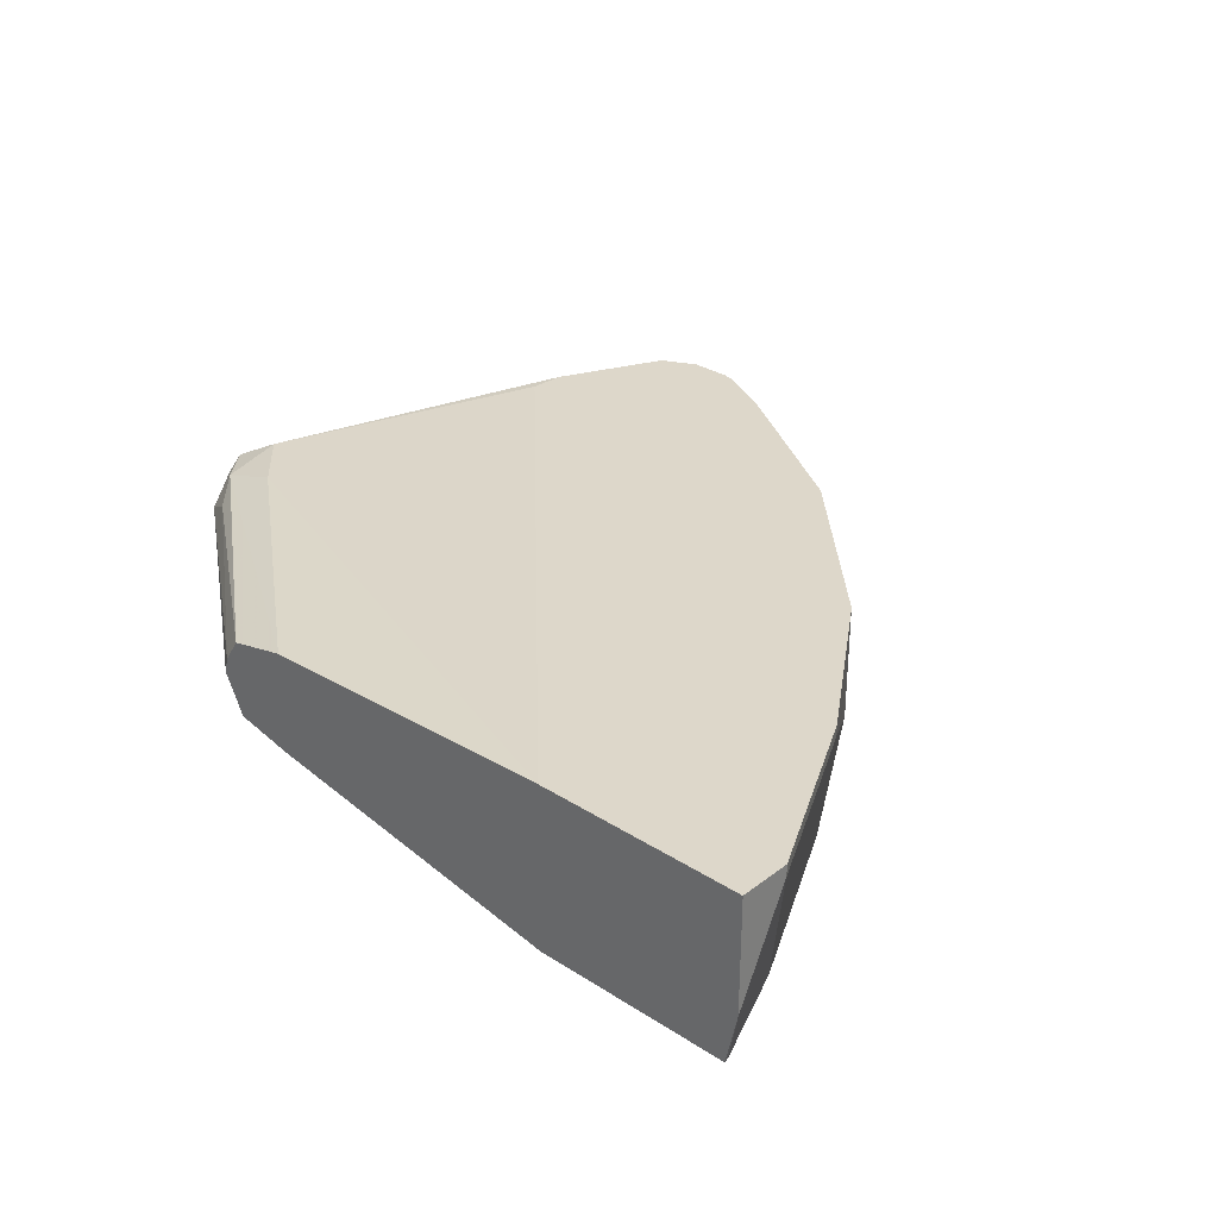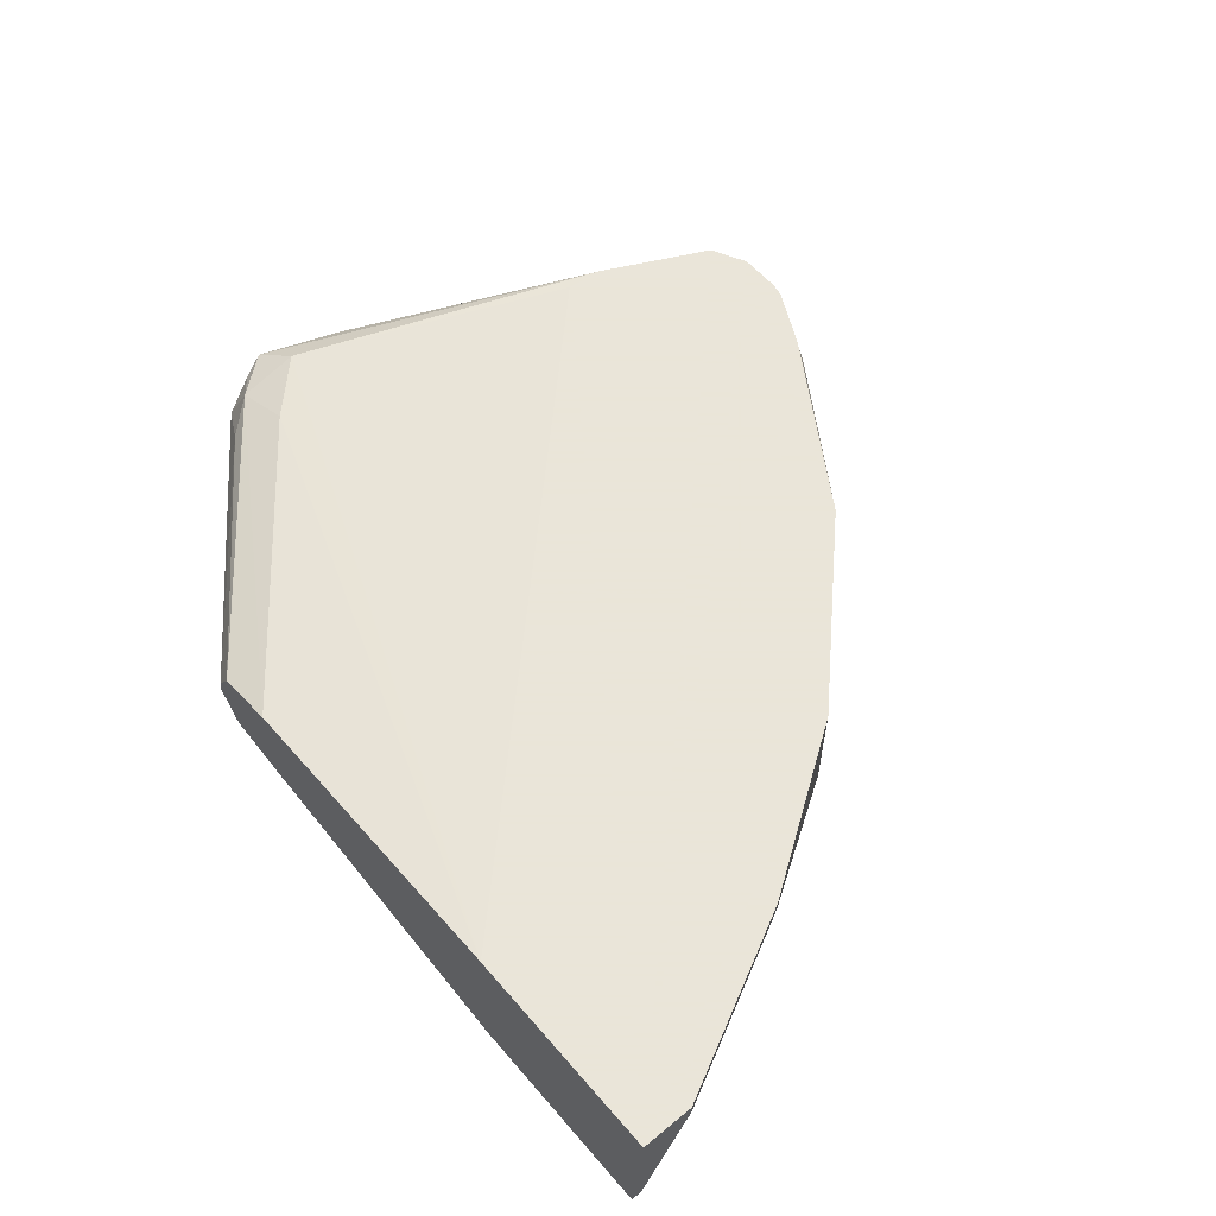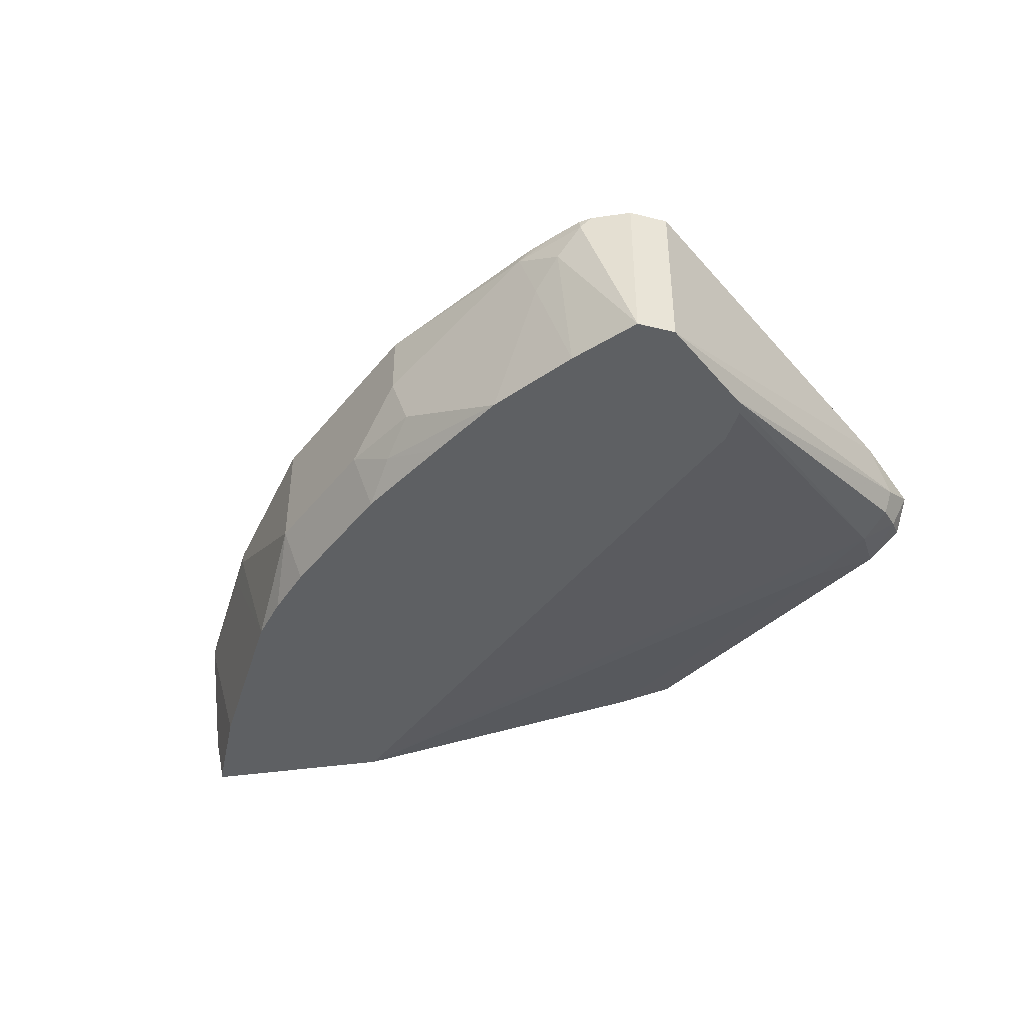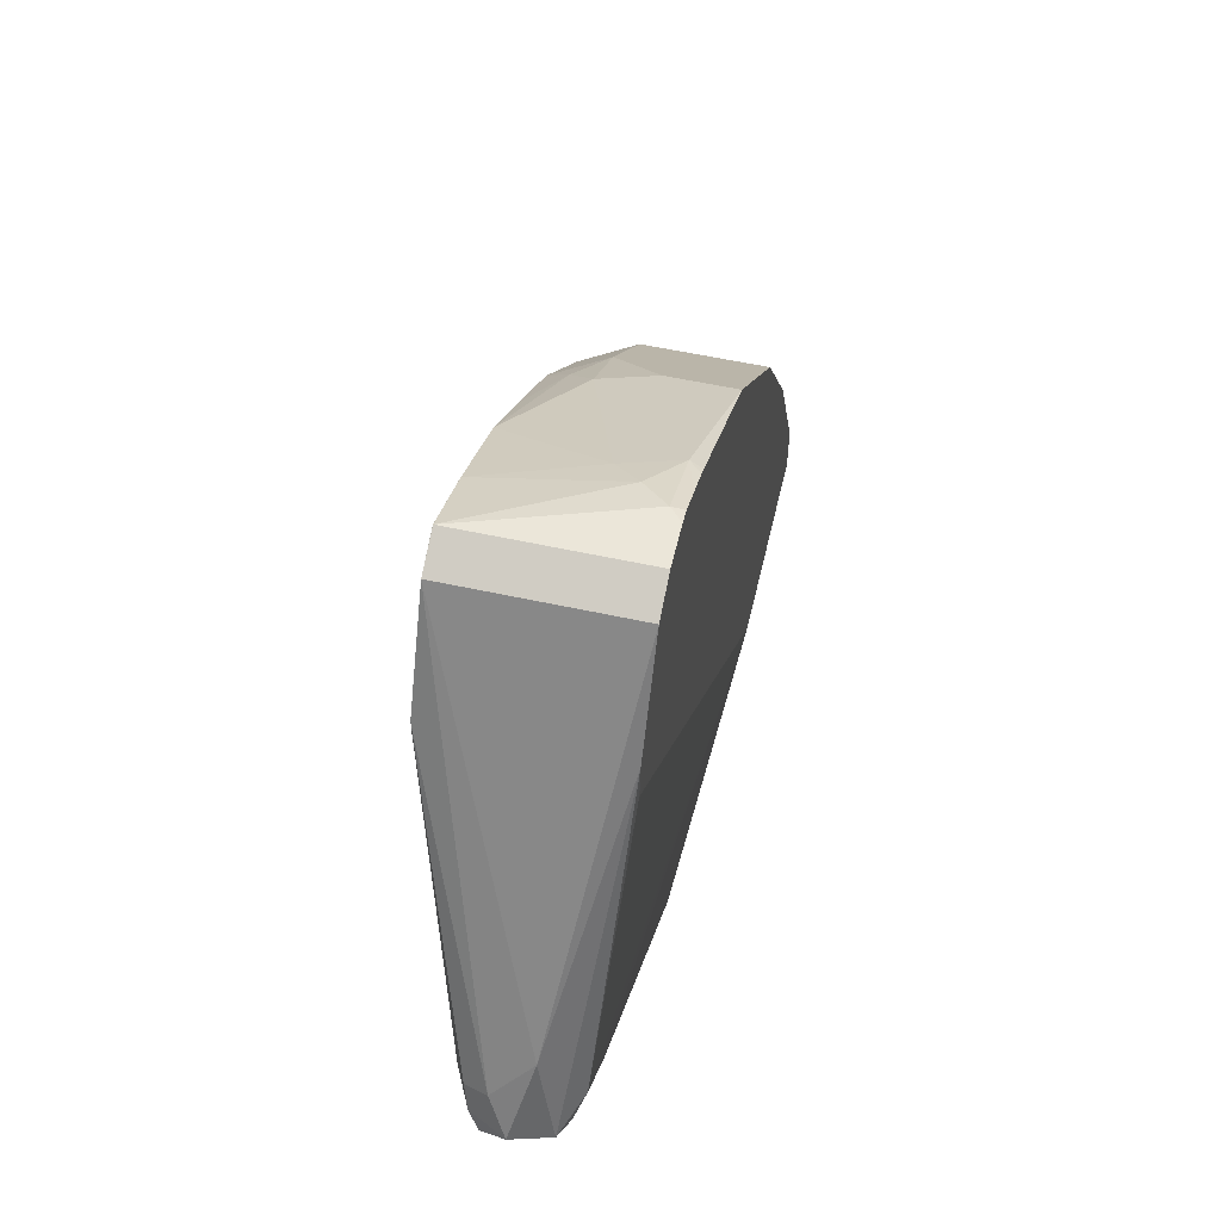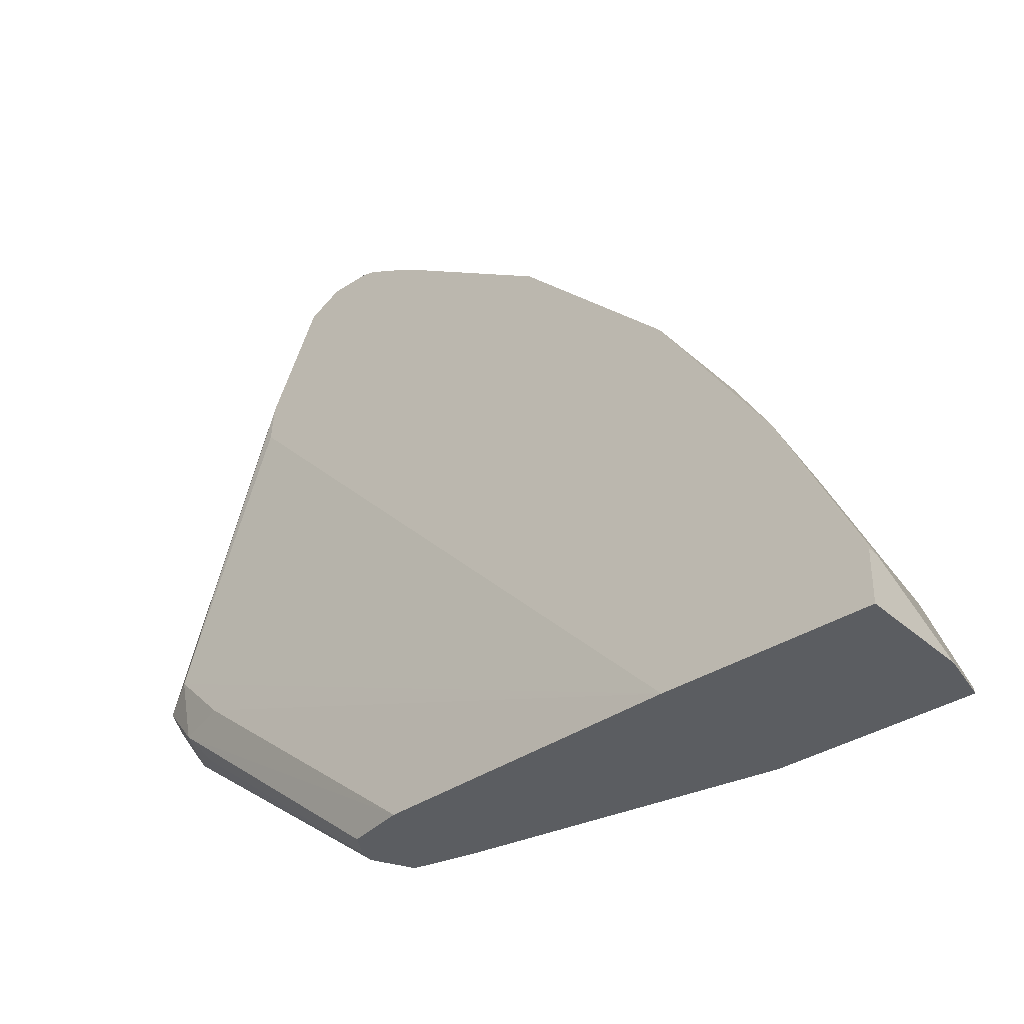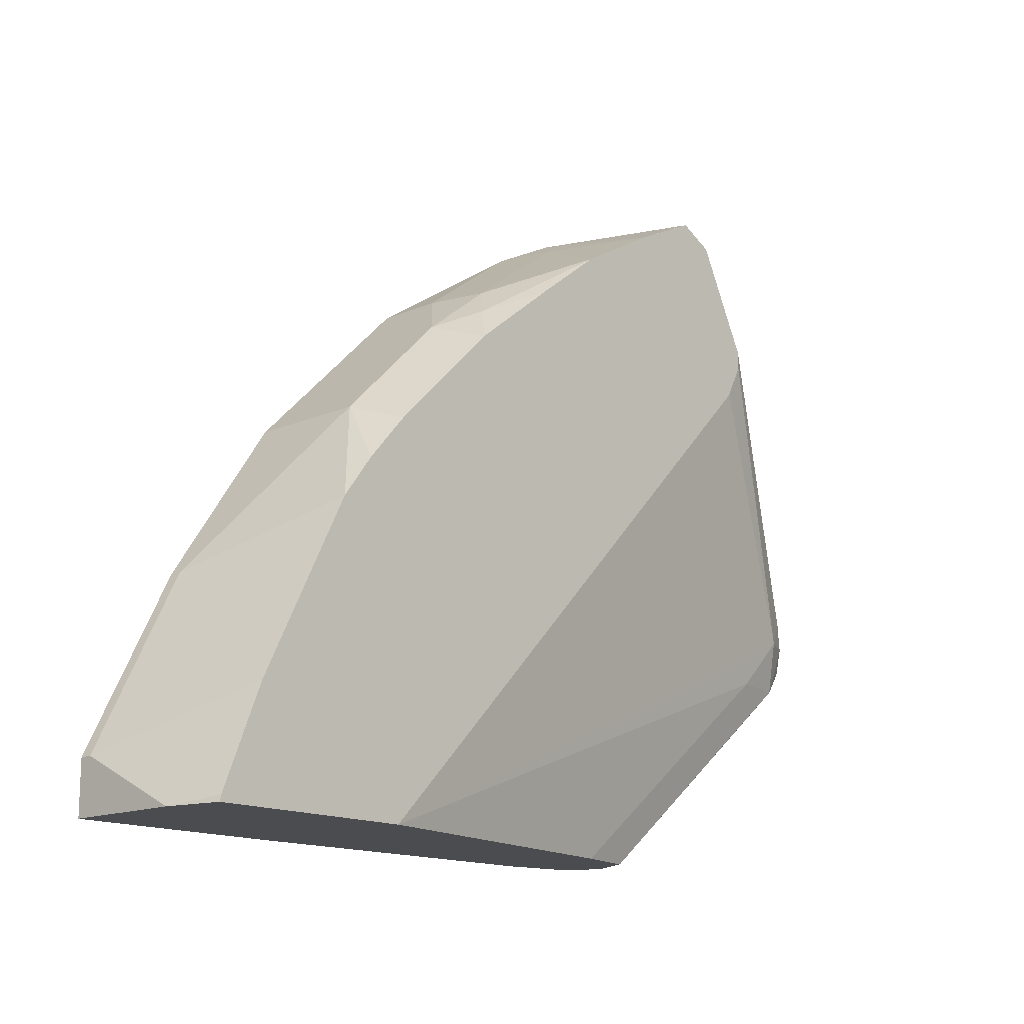
<metadata>
{"format":"obj","ext":"obj","renderer":"f3d","projection":"perspective","resolution":1024,"background":"white","views":[{"elev":30.9,"azim":-137.5,"up":"+Y"},{"elev":58.6,"azim":-130.3,"up":"+Y"},{"elev":-42.1,"azim":9.9,"up":"+Y"},{"elev":55.7,"azim":103.0,"up":"+Z"},{"elev":-35.5,"azim":-139.3,"up":"+Z"},{"elev":-15.2,"azim":-47.3,"up":"+Z"}]}
</metadata>
<code>
v -0.1332 0.218 0.4966
v -0.1181 0.1998 0.5268
v -0.1408 0.1907 0.5087
v -0.1211 0.1938 0.545
v -0.109 0.218 0.545
v -0.1272 0.2361 0.5177
v -0.1211 0.2422 0.5329
v -0.1453 0.2452 0.5041
v -0.1635 0.2361 0.4814
v -0.3221 0.2452 0.3637
v -0.3113 0.2287 0.3637
v -0.3087 0.218 0.3637
v -0.3221 0.1907 0.3637
v -0.7185 0.1452 0.3637
v -0.5811 0.1452 0.3637
v -0.2664 0.1452 0.8235
v -0.2423 0.1452 0.7144
v -0.2301 0.1452 0.7508
v -0.1211 0.2059 0.5692
v -0.1272 0.1907 0.5632
v -0.1453 0.1817 0.545
v -0.2301 0.1452 0.7386
v -0.1816 0.1817 0.5087
v -0.363 0.1817 0.3637
v -0.1544 0.1998 0.4905
v -0.1332 0.2301 0.5934
v -0.2664 0.2626 0.8235
v -0.2301 0.2626 0.7508
v -0.1272 0.2361 0.5632
v -0.1453 0.2543 0.545
v -0.2278 0.2626 0.7258
v -0.7266 0.2626 0.3637
v -0.5815 0.2626 0.3637
v -0.363 0.2543 0.3637
v -0.1816 0.2543 0.5087
v -0.7265 0.182 0.3637
v -0.7266 0.2543 0.3997
v -0.7175 0.1452 0.3678
v -0.6903 0.1452 0.436
v -0.6297 0.1452 0.5569
v -0.6782 0.2543 0.4966
v -0.6782 0.2626 0.4966
v -0.7266 0.2626 0.3997
v -0.5934 0.2626 0.6297
v -0.666 0.2626 0.5208
v -0.5934 0.1817 0.6297
v -0.5571 0.1817 0.6661
v -0.5814 0.1452 0.6174
v -0.6086 0.1452 0.5857
v -0.666 0.2543 0.5208
v -0.2907 0.1452 0.8355
v -0.3997 0.1452 0.7765
v -0.5085 0.1452 0.6903
v -0.5207 0.1817 0.7024
v -0.4844 0.218 0.7387
v -0.4723 0.1817 0.7402
v -0.4904 0.1635 0.7175
v -0.4482 0.1452 0.7386
v -0.3633 0.218 0.8129
v -0.3754 0.2543 0.8114
v -0.3452 0.2361 0.8265
v -0.3391 0.1452 0.8114
v -0.2907 0.1453 0.8356
v -0.327 0.2543 0.8356
v -0.3468 0.2626 0.8242
v -0.3658 0.2626 0.8141
v -0.3717 0.2626 0.8107
v -0.328 0.2626 0.8335
v -0.3188 0.2626 0.8356
v -0.2907 0.2626 0.8356
v -0.4844 0.2626 0.7387
f 52 48 51
f 45 42 41
f 40 14 48
f 51 48 14
f 53 48 52
f 58 53 52
f 54 47 53
f 54 55 47
f 54 56 55
f 57 56 54
f 57 52 56
f 58 52 57
f 53 47 48
f 50 46 45
f 39 40 41
f 50 41 40
f 58 57 53
f 39 41 37
f 37 41 42
f 43 37 42
f 43 32 37
f 43 42 32
f 42 44 32
f 45 44 42
f 46 44 45
f 46 47 44
f 46 48 47
f 49 48 46
f 49 40 48
f 49 46 40
f 50 40 46
f 50 45 41
f 57 54 53
f 65 64 68
f 59 55 56
f 27 70 63
f 27 32 70
f 44 70 32
f 71 70 44
f 68 70 71
f 67 68 71
f 64 63 70
f 60 67 71
f 55 71 47
f 47 71 44
f 16 27 63
f 16 63 51
f 16 51 14
f 39 14 40
f 60 71 55
f 59 56 52
f 69 64 70
f 69 68 64
f 59 60 55
f 59 61 60
f 59 62 61
f 59 52 62
f 62 52 51
f 62 51 63
f 69 70 68
f 61 62 63
f 60 61 64
f 60 64 65
f 66 60 65
f 66 67 60
f 66 65 67
f 65 68 67
f 61 63 64
f 38 36 14
f 26 5 29
f 38 39 37
f 24 13 23
f 23 13 3
f 23 3 21
f 23 21 15
f 17 15 21
f 22 18 17
f 22 17 21
f 22 21 18
f 18 21 20
f 38 14 39
f 18 19 16
f 18 16 17
f 17 16 15
f 15 16 14
f 15 14 13
f 13 14 12
f 13 12 1
f 2 3 1
f 2 4 3
f 2 5 4
f 2 1 5
f 6 5 1
f 6 7 5
f 24 15 13
f 6 8 7
f 9 8 1
f 9 10 8
f 11 10 9
f 11 12 10
f 11 1 12
f 11 9 1
f 6 1 8
f 24 23 15
f 18 20 19
f 25 1 3
f 38 37 36
f 36 37 32
f 36 32 14
f 25 3 13
f 34 12 32
f 10 12 34
f 10 34 8
f 8 34 35
f 30 7 8
f 30 8 35
f 33 31 30
f 33 30 35
f 33 35 34
f 33 34 32
f 33 32 31
f 12 14 32
f 28 31 27
f 31 32 27
f 25 13 1
f 20 21 4
f 20 4 5
f 20 5 19
f 26 19 5
f 26 16 19
f 3 4 21
f 26 28 27
f 26 29 28
f 29 5 7
f 28 29 7
f 28 7 30
f 26 27 16
f 28 30 31

</code>
